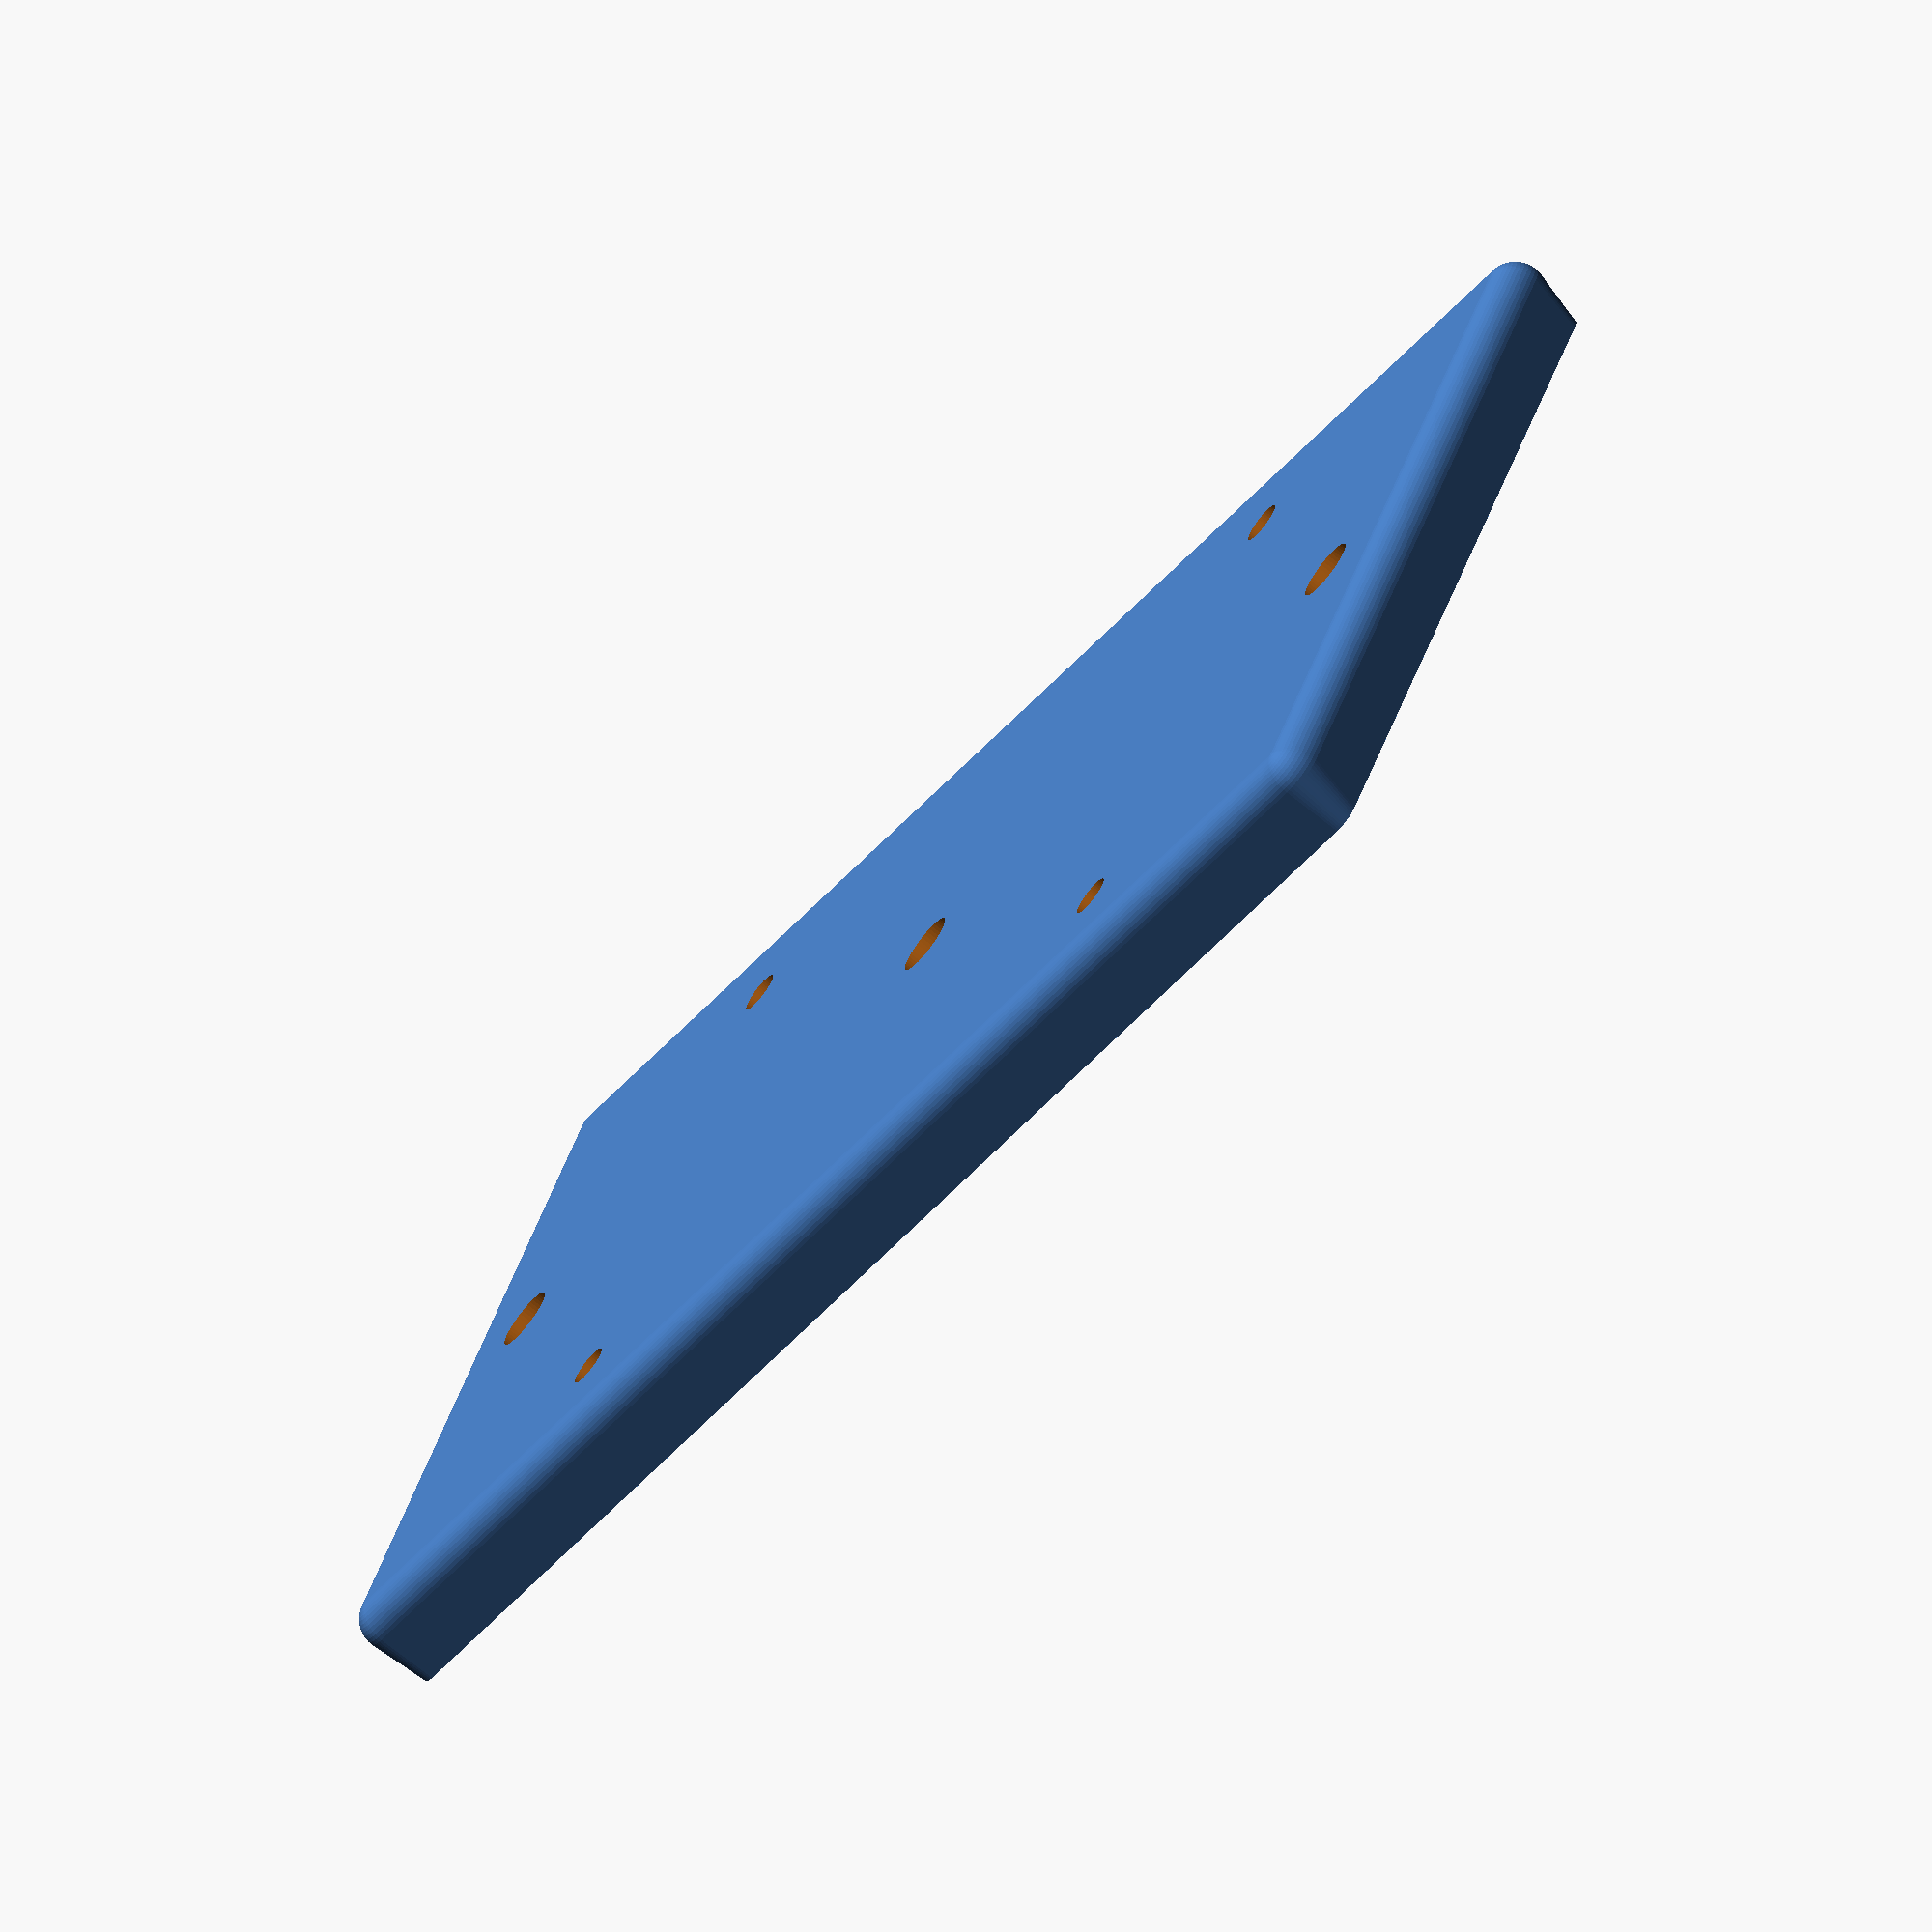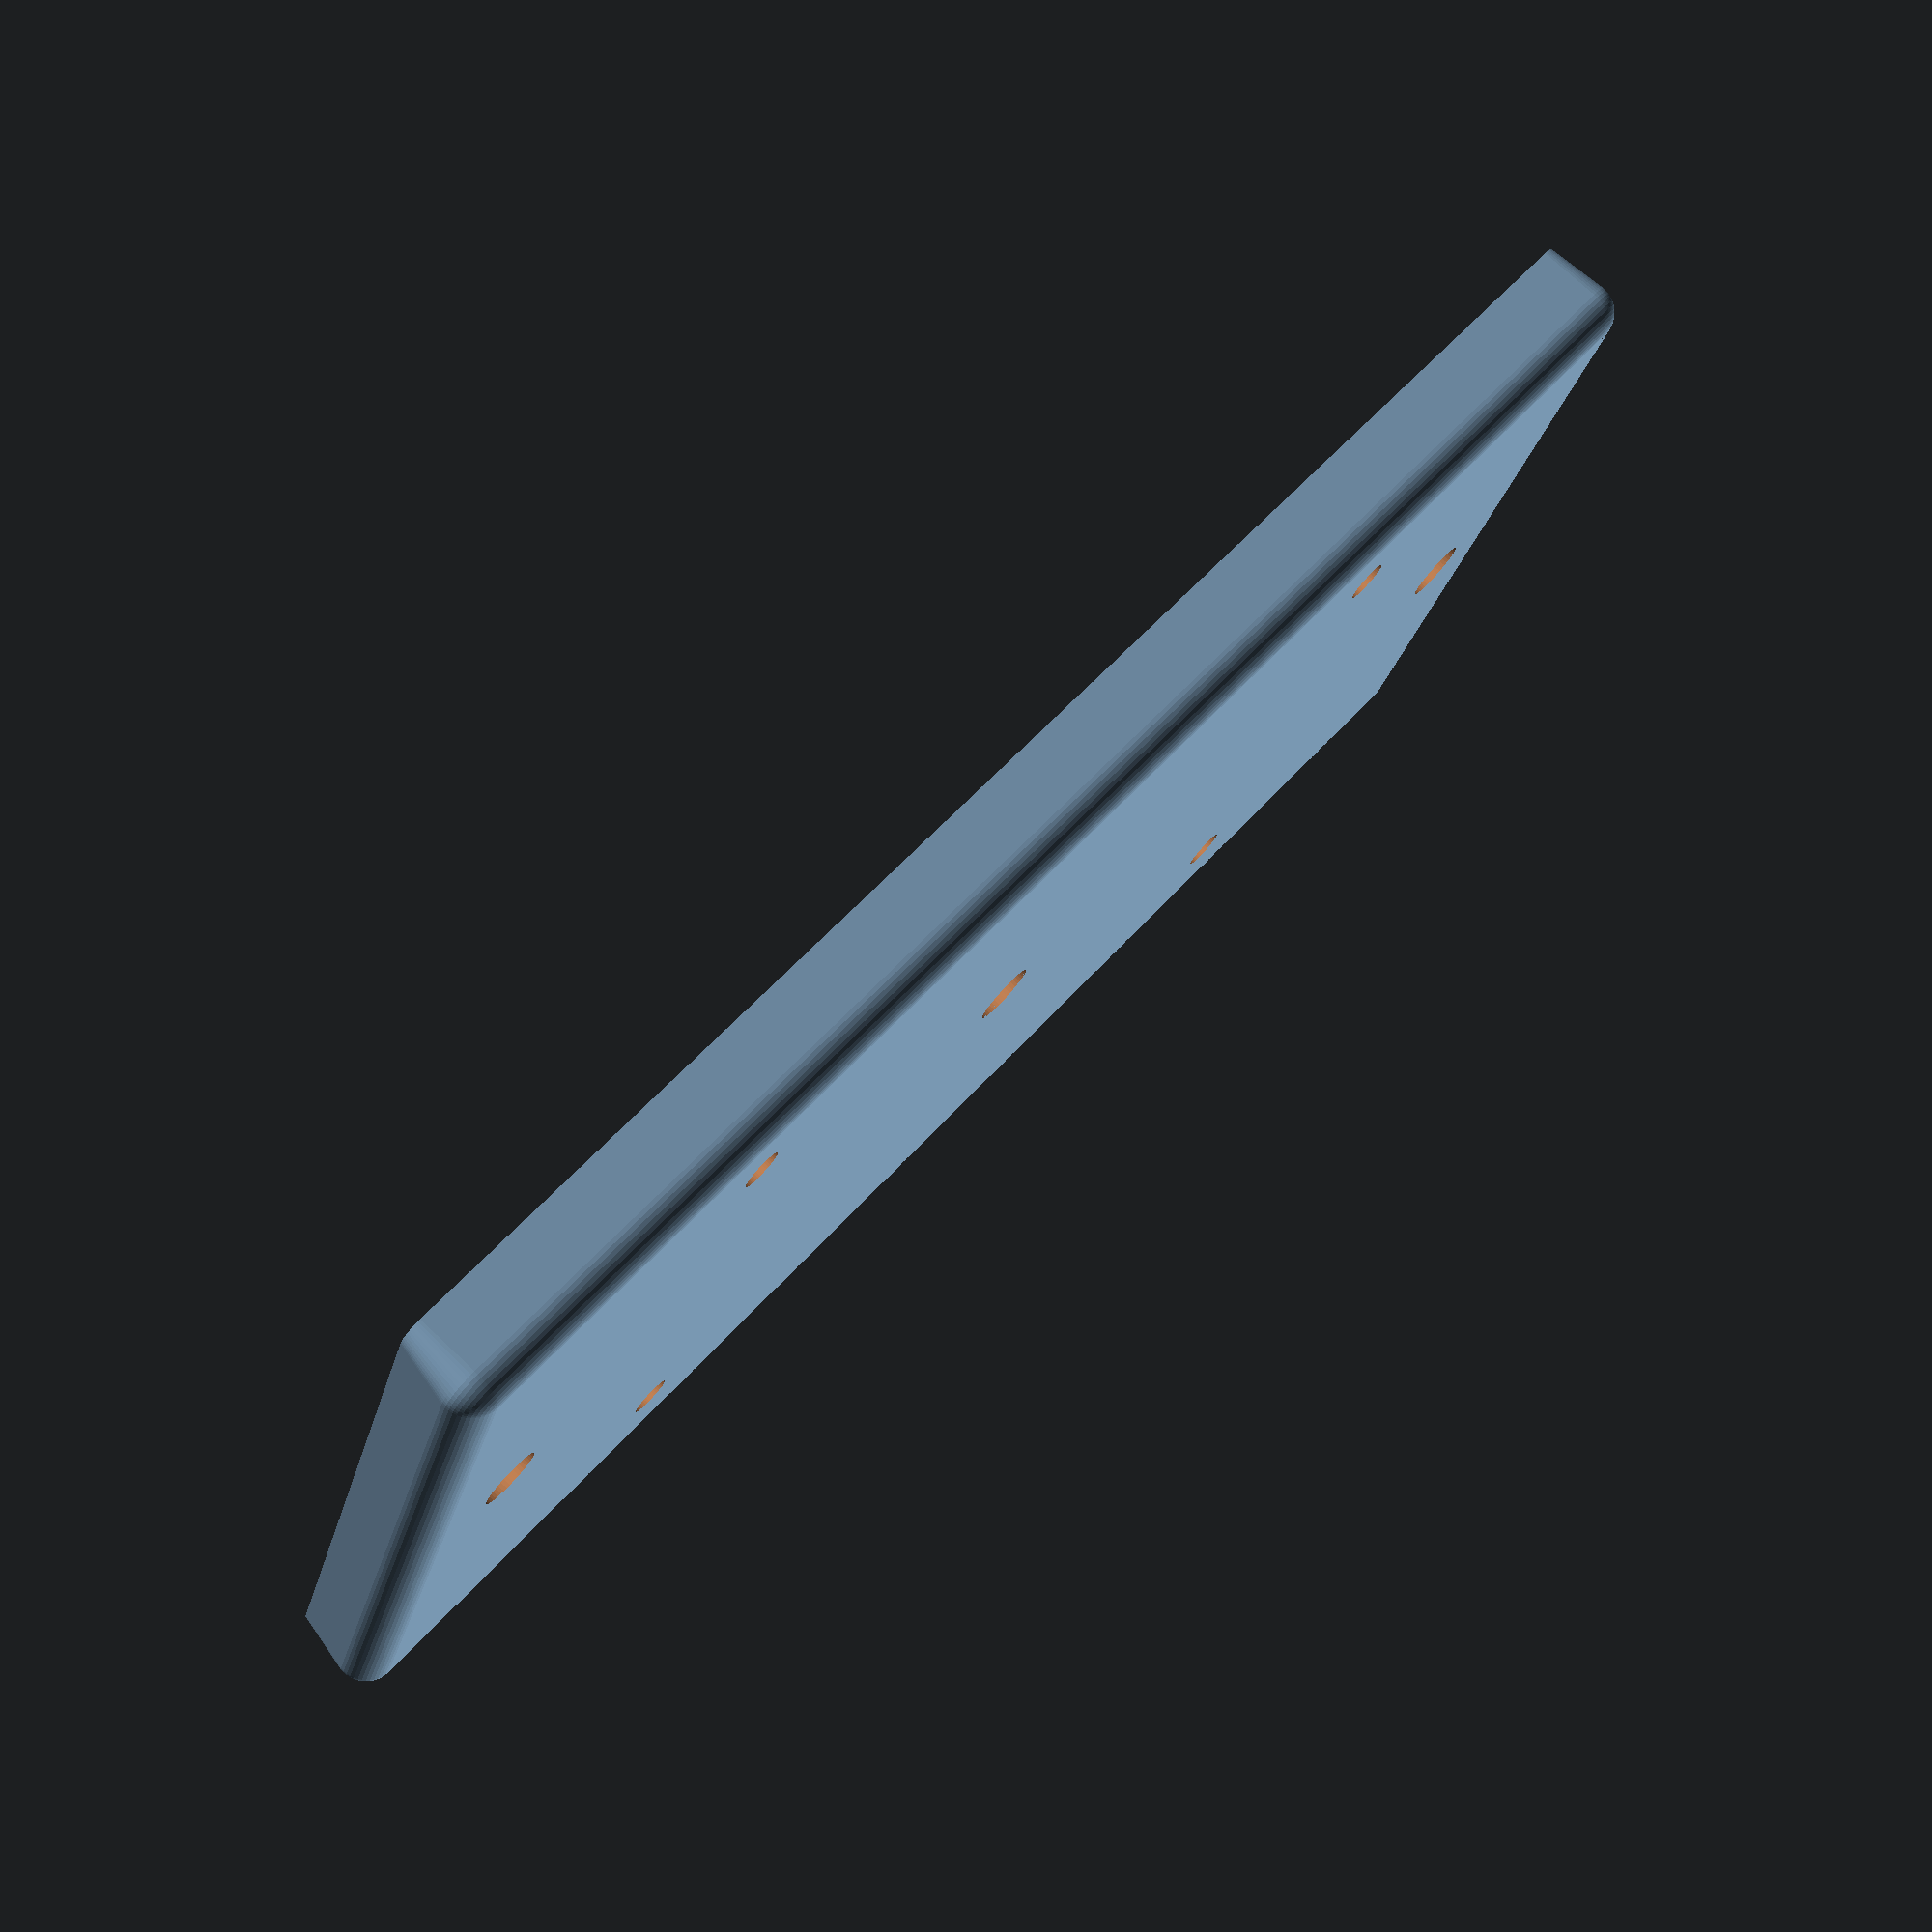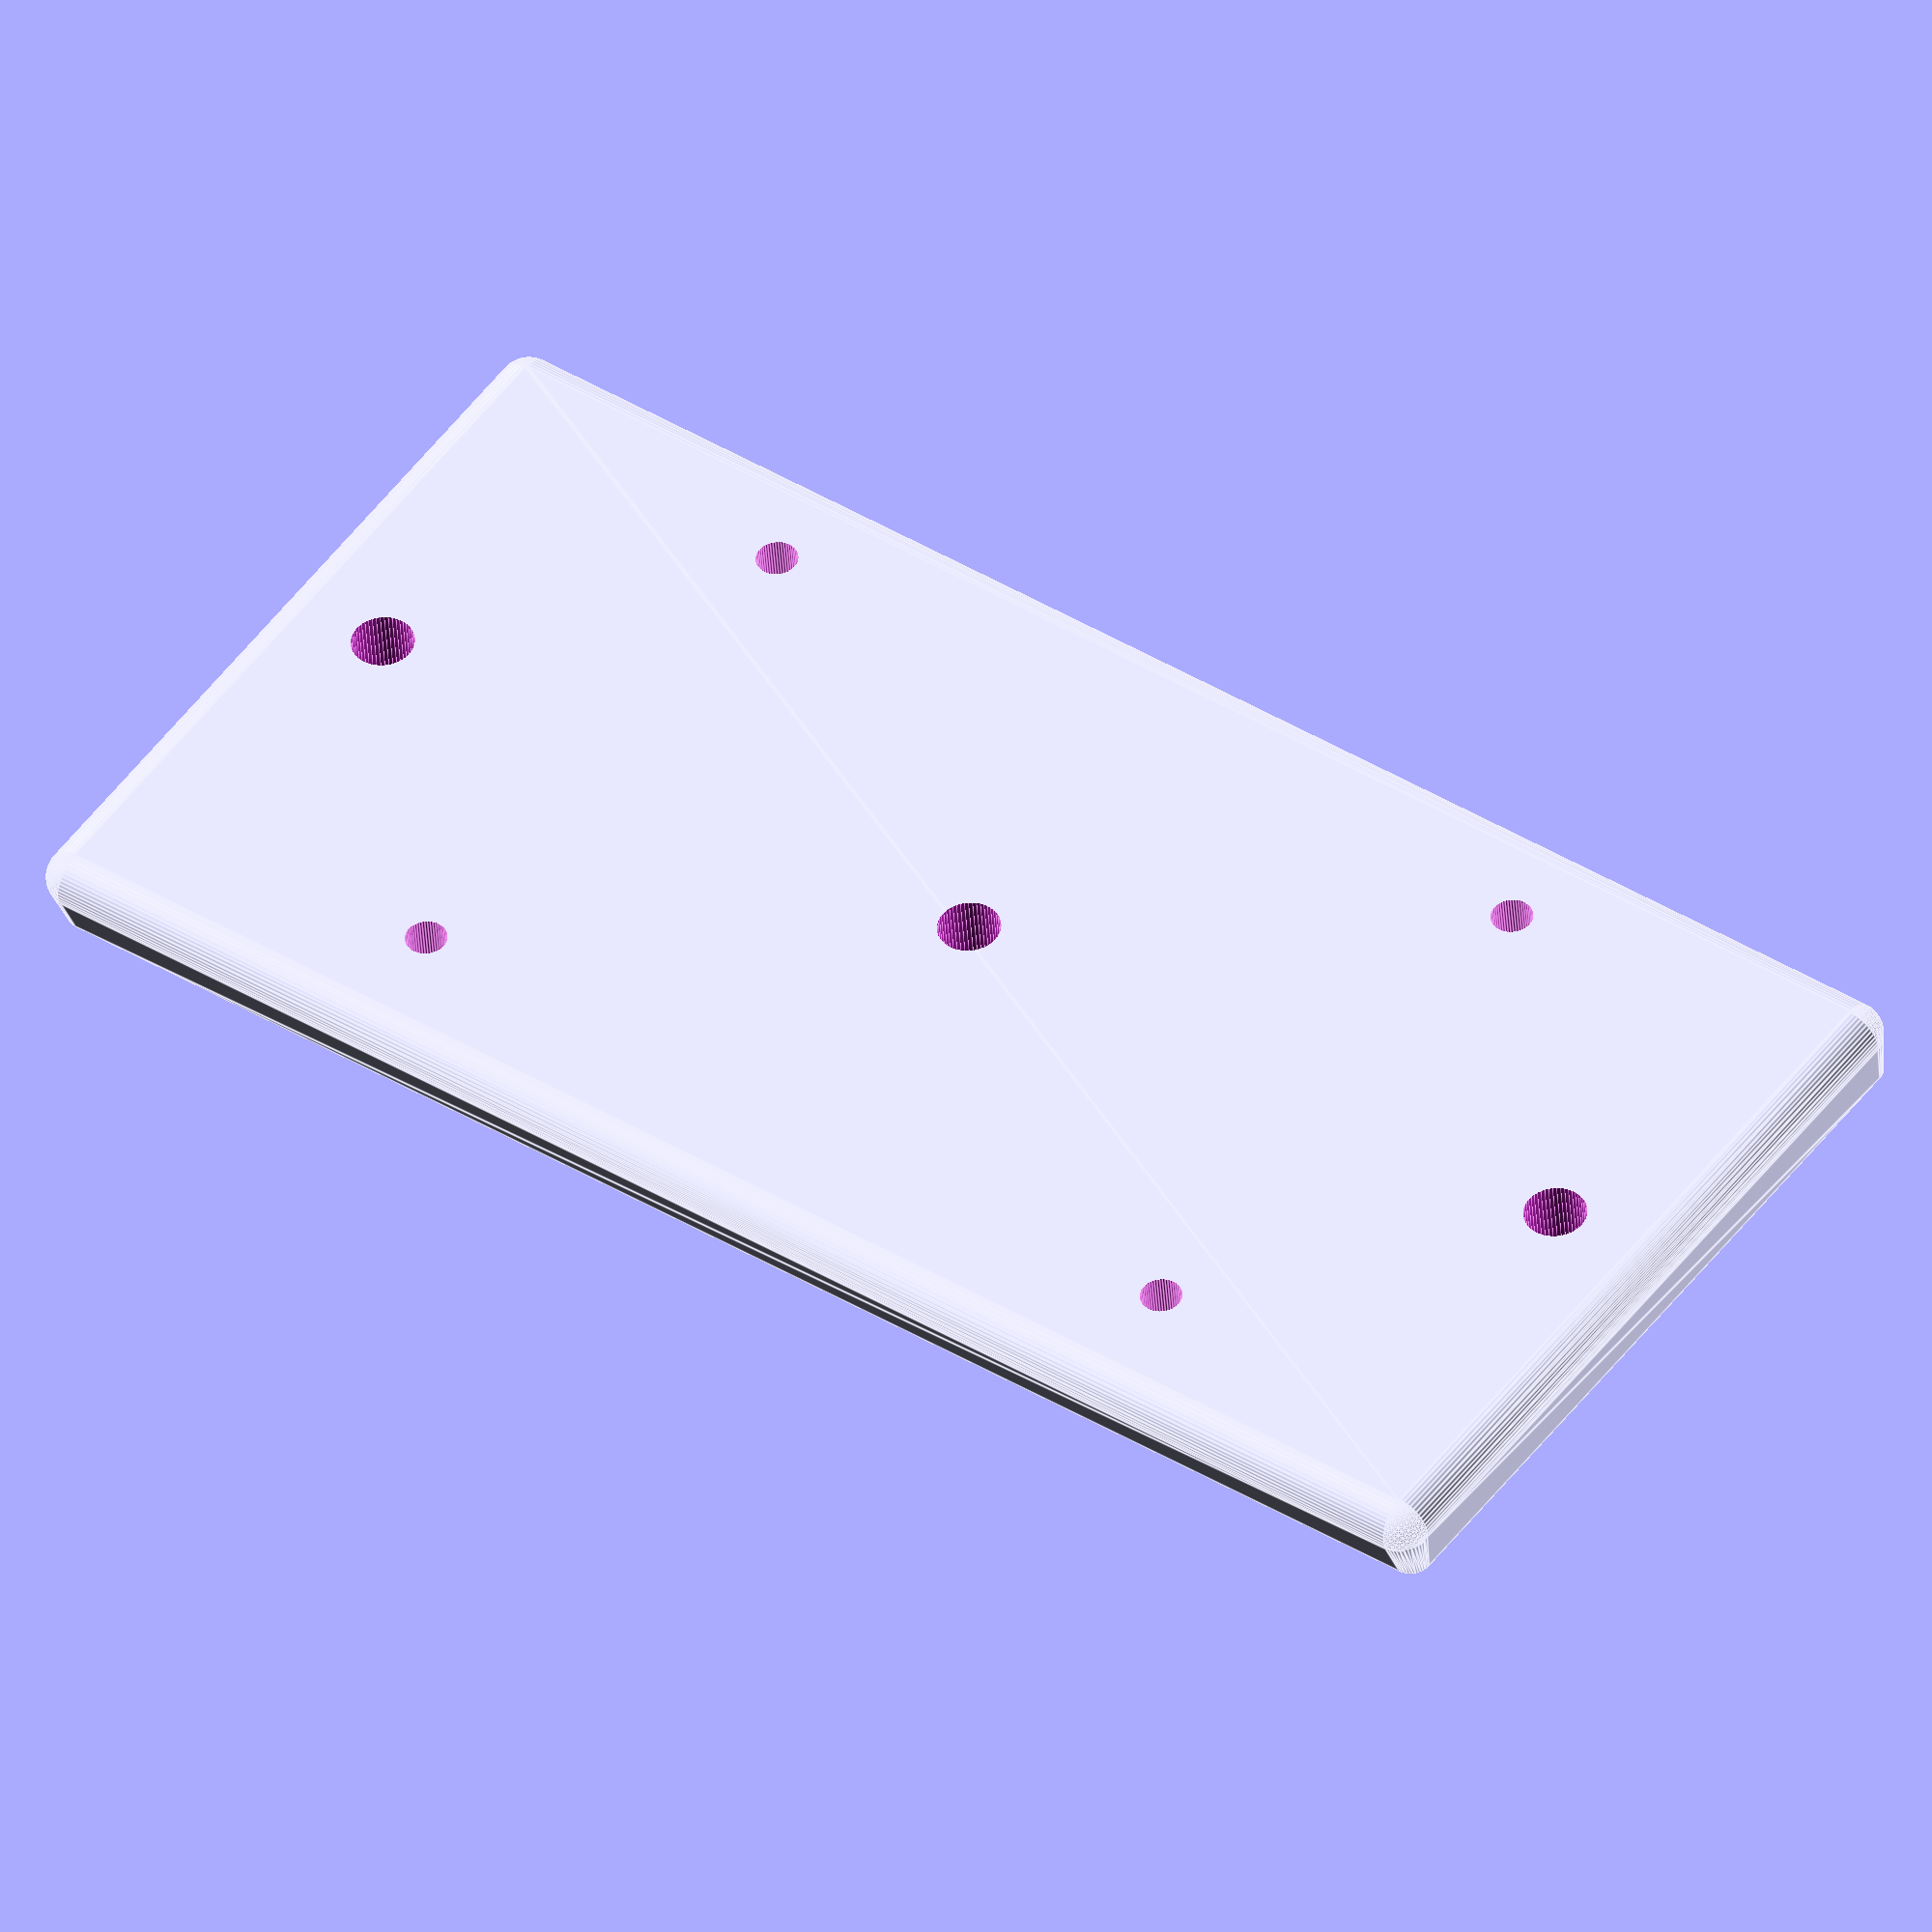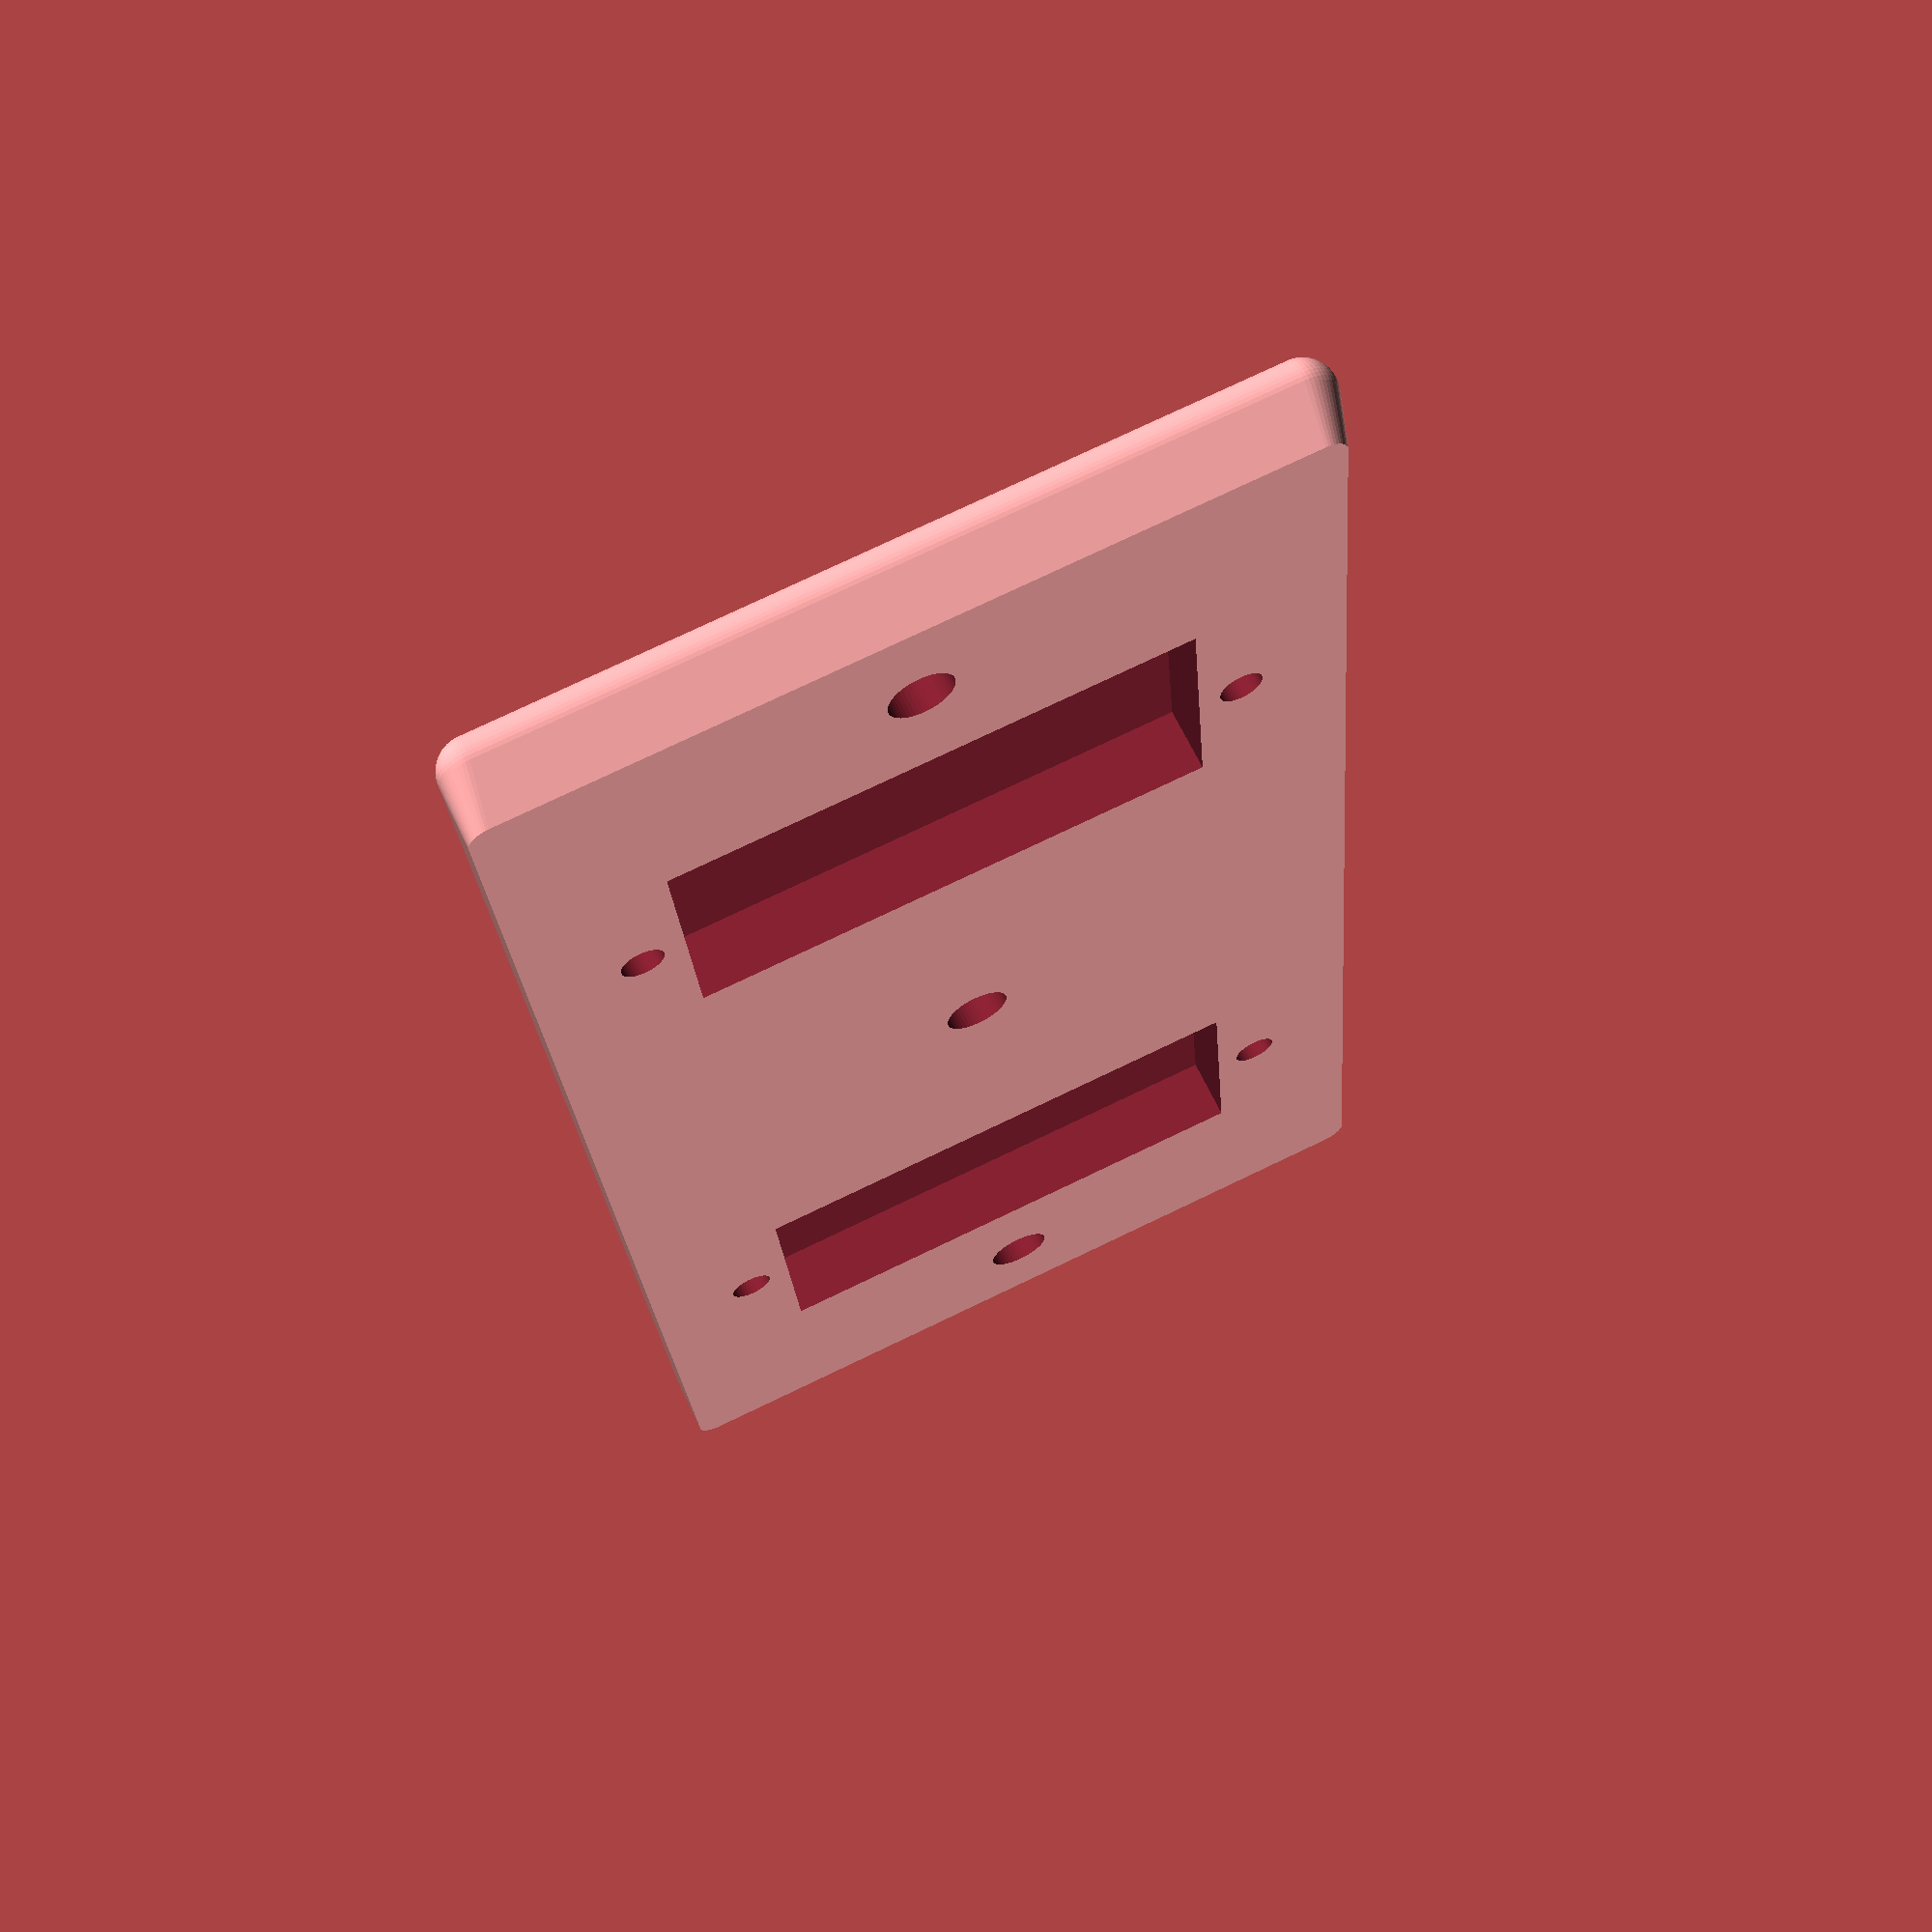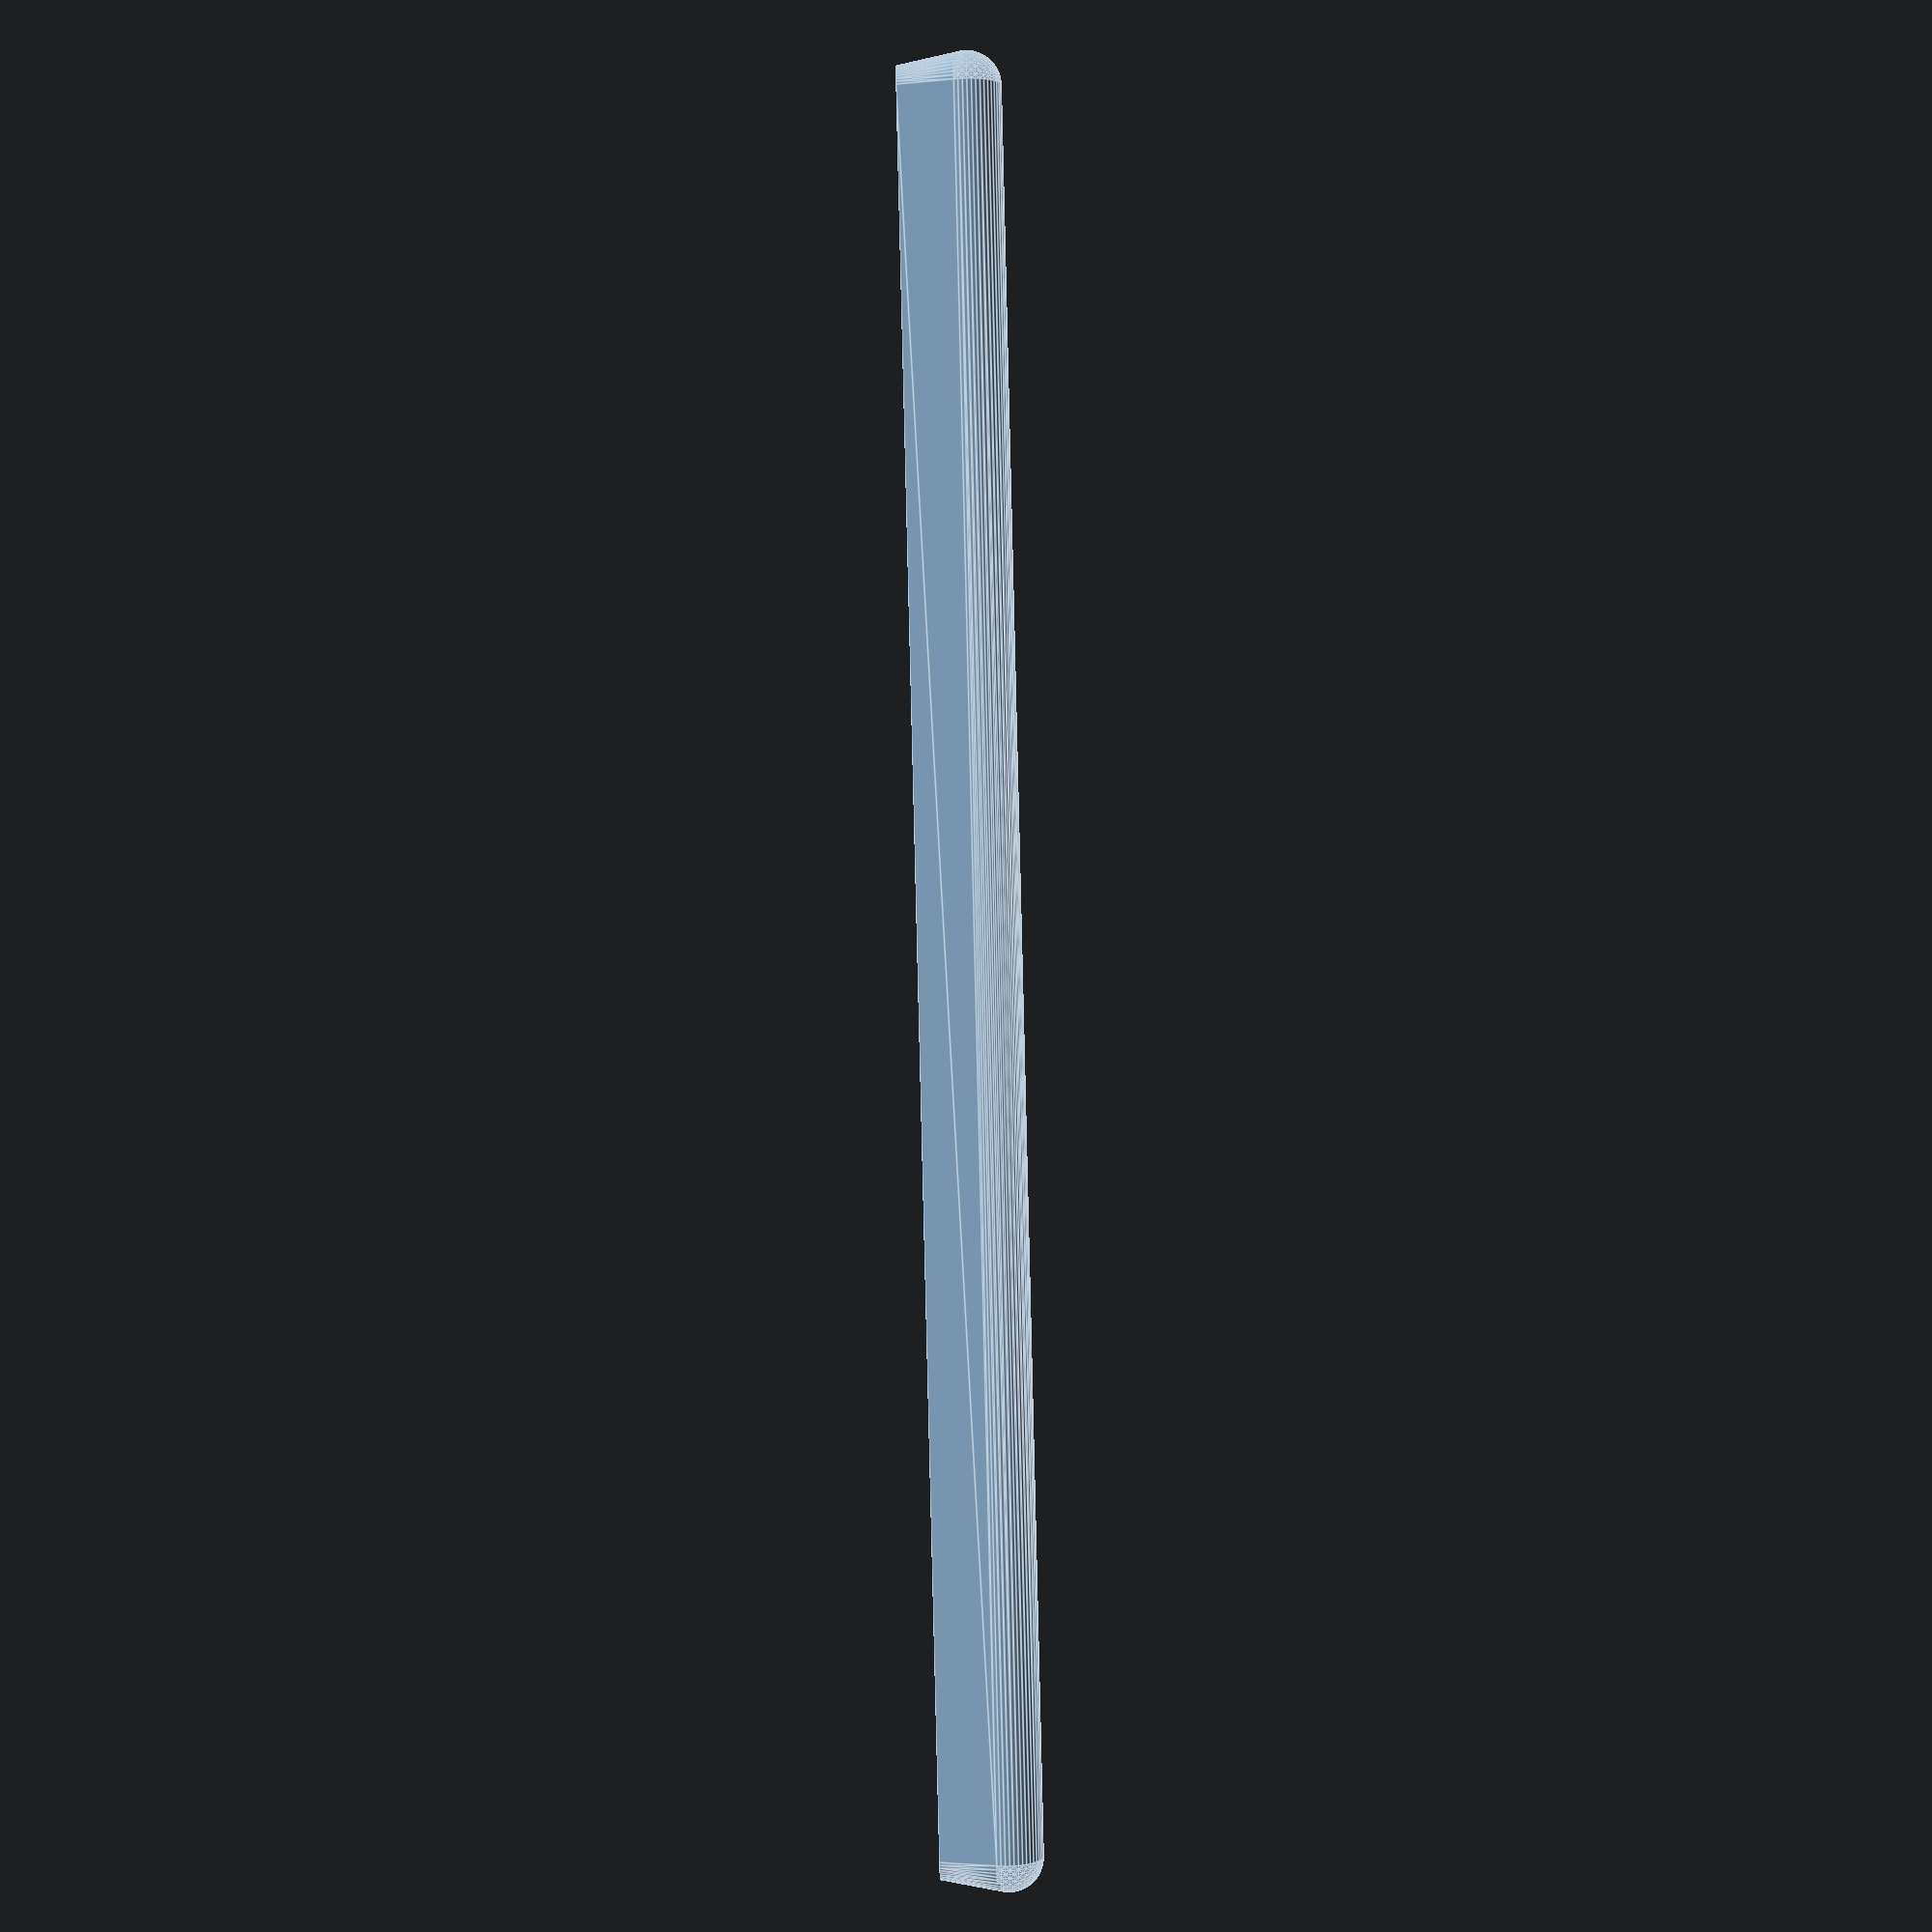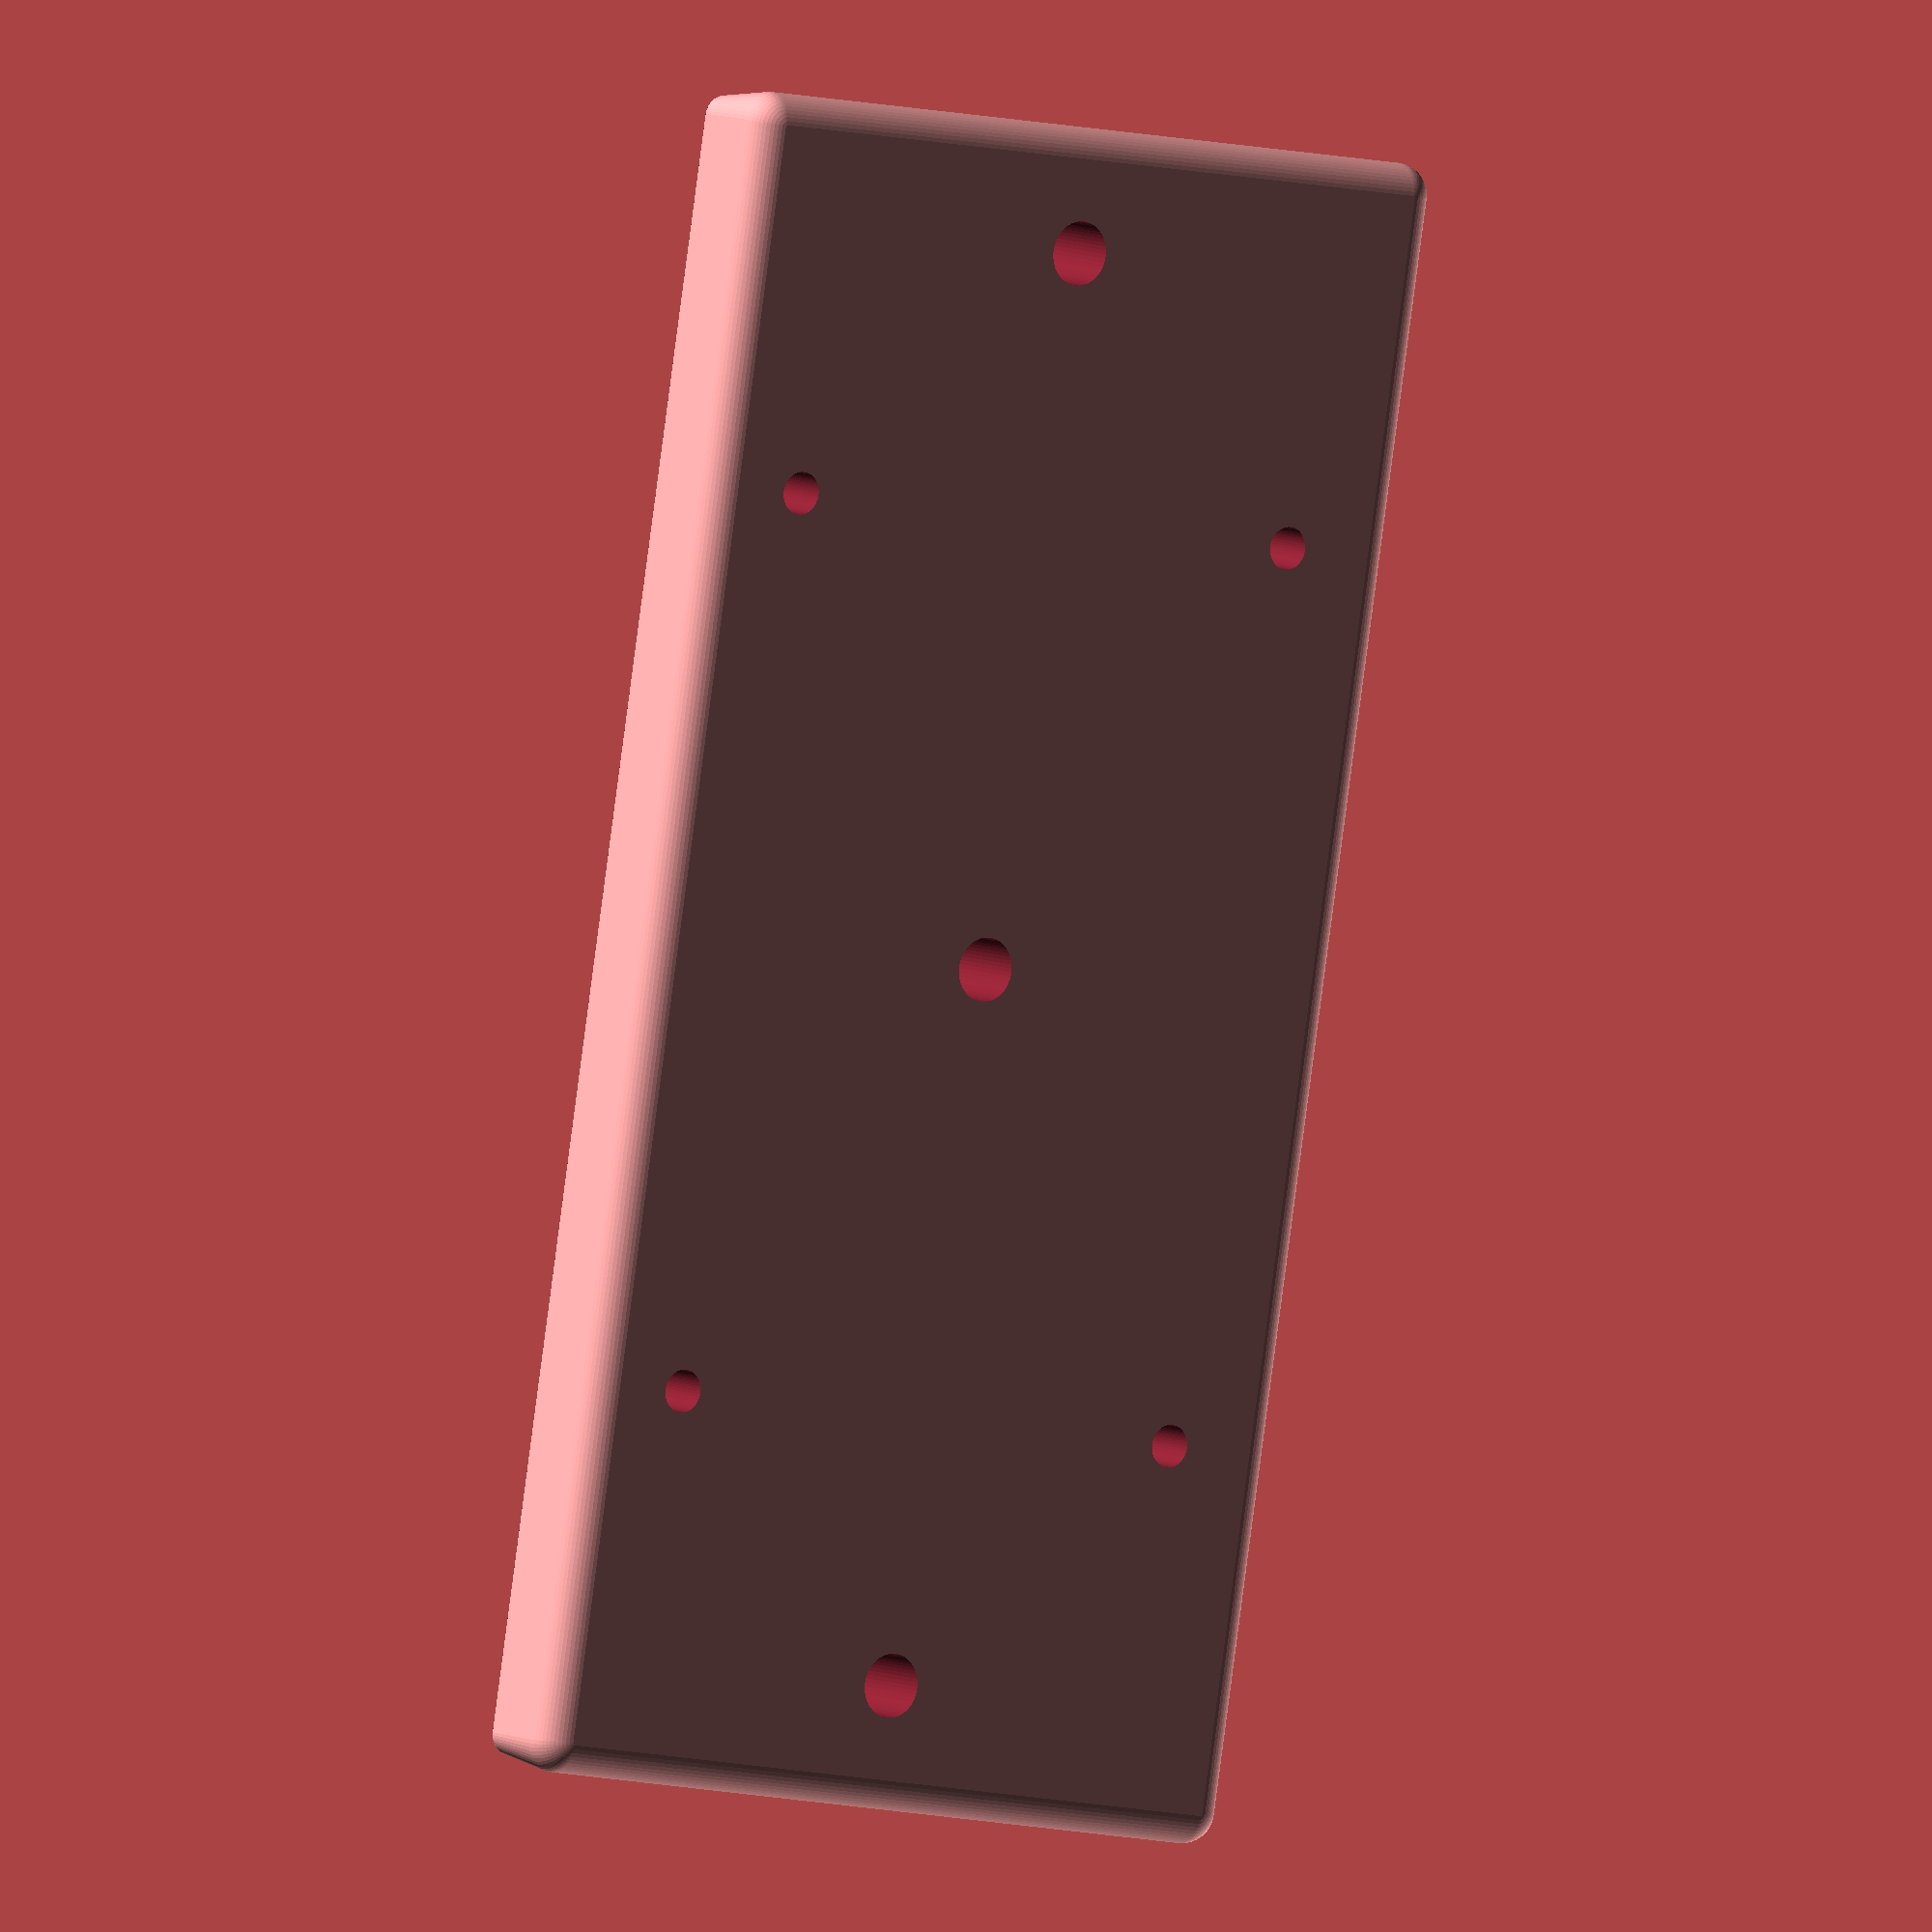
<openscad>
$fn=50;
difference(){
hull(){
for(i=[37.8,-37.8],j=[18,-18]){
translate([i,j,2])
union(){
cylinder(h=1,r=1);
translate([0,-0.5,-2])
sphere(r=1.5);
}
}
}
rotate([0,0,90])
translate([0,0,-5])
cylinder(h=500,r=1.5);

for(i=[33.5,-33.5]){
    translate([i,0,-5])
    cylinder(h=500,r=1.5);
}

for(i=[20,-22.5]){
     rotate([0,0,90])
        translate([-12,i-5])
        cube([24,12.6,15]);
}
for(i=[21,-21],j=[14,-14]){
    translate([i,j,-5])
    cylinder(h=10,r=1);
   }
}
</openscad>
<views>
elev=71.7 azim=152.9 roll=231.5 proj=o view=solid
elev=280.8 azim=340.7 roll=132.6 proj=p view=solid
elev=222.2 azim=144.4 roll=356.2 proj=o view=edges
elev=114.4 azim=85.7 roll=205.3 proj=p view=solid
elev=291.4 azim=202.7 roll=88.5 proj=p view=edges
elev=353.2 azim=80.8 roll=144.7 proj=o view=solid
</views>
